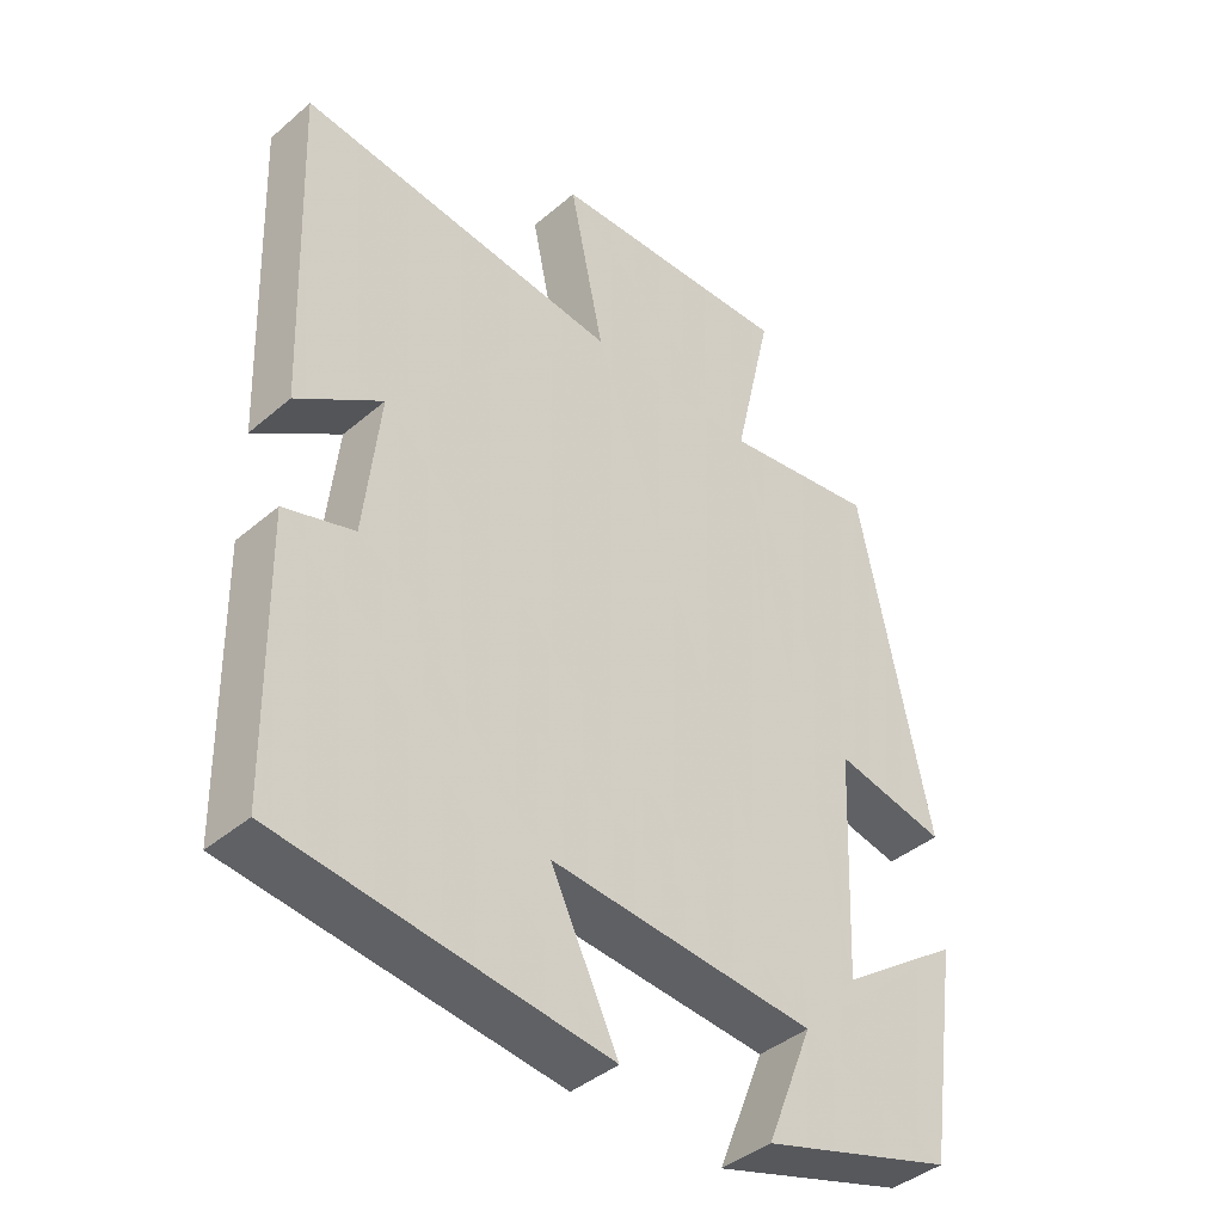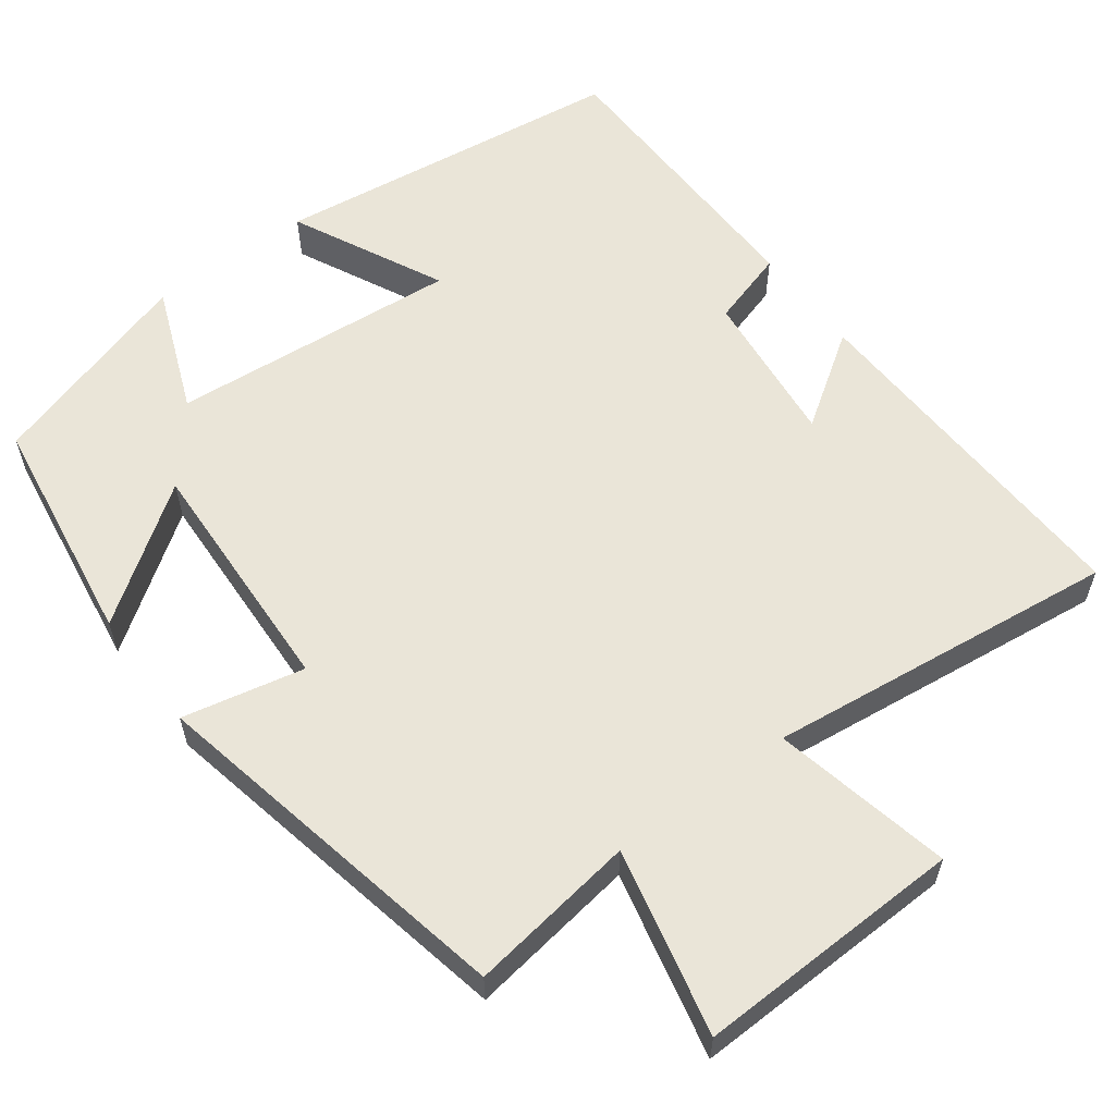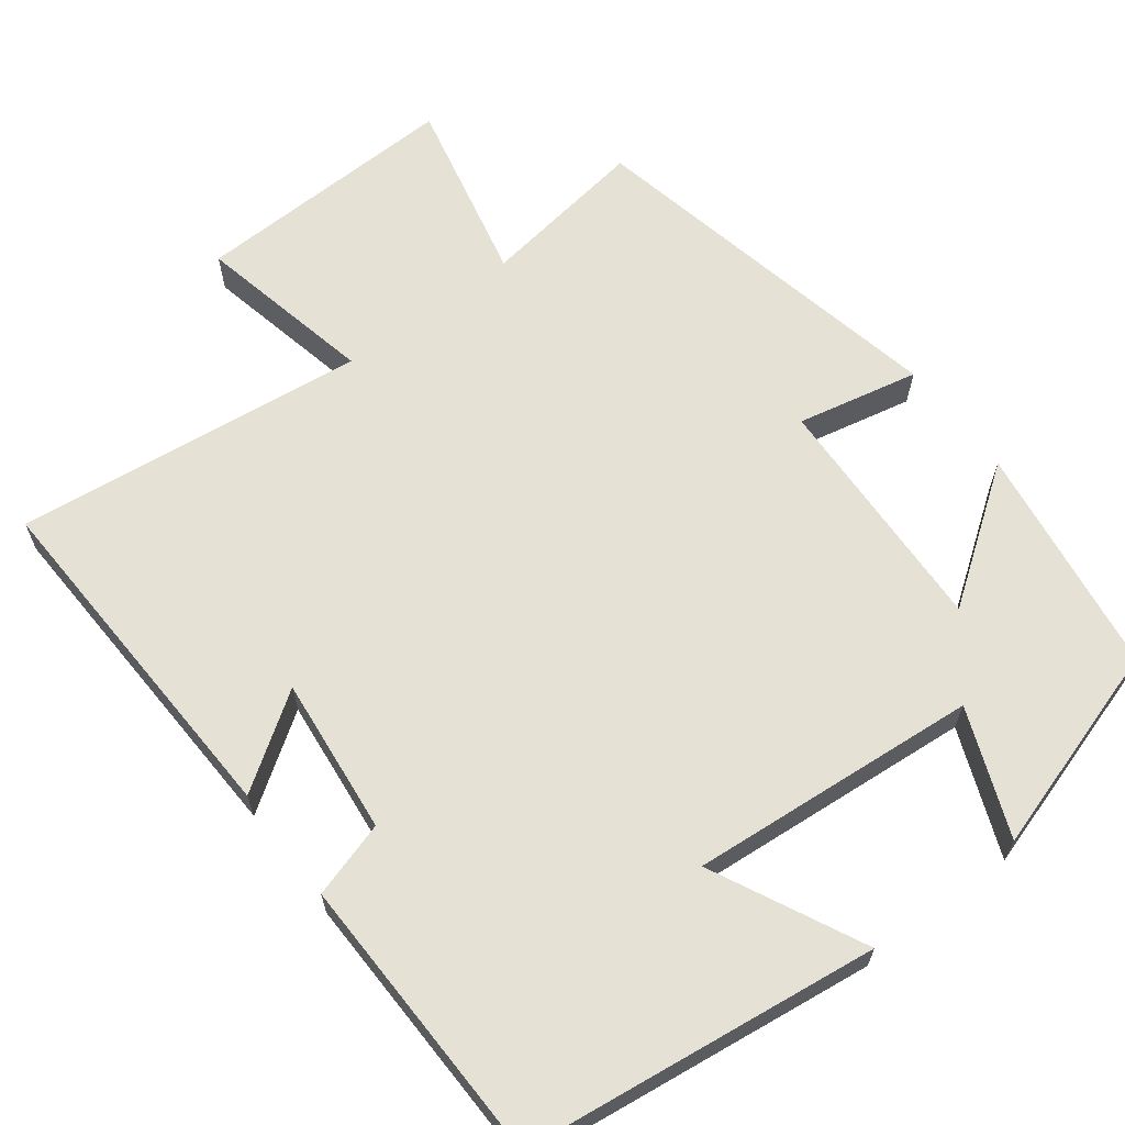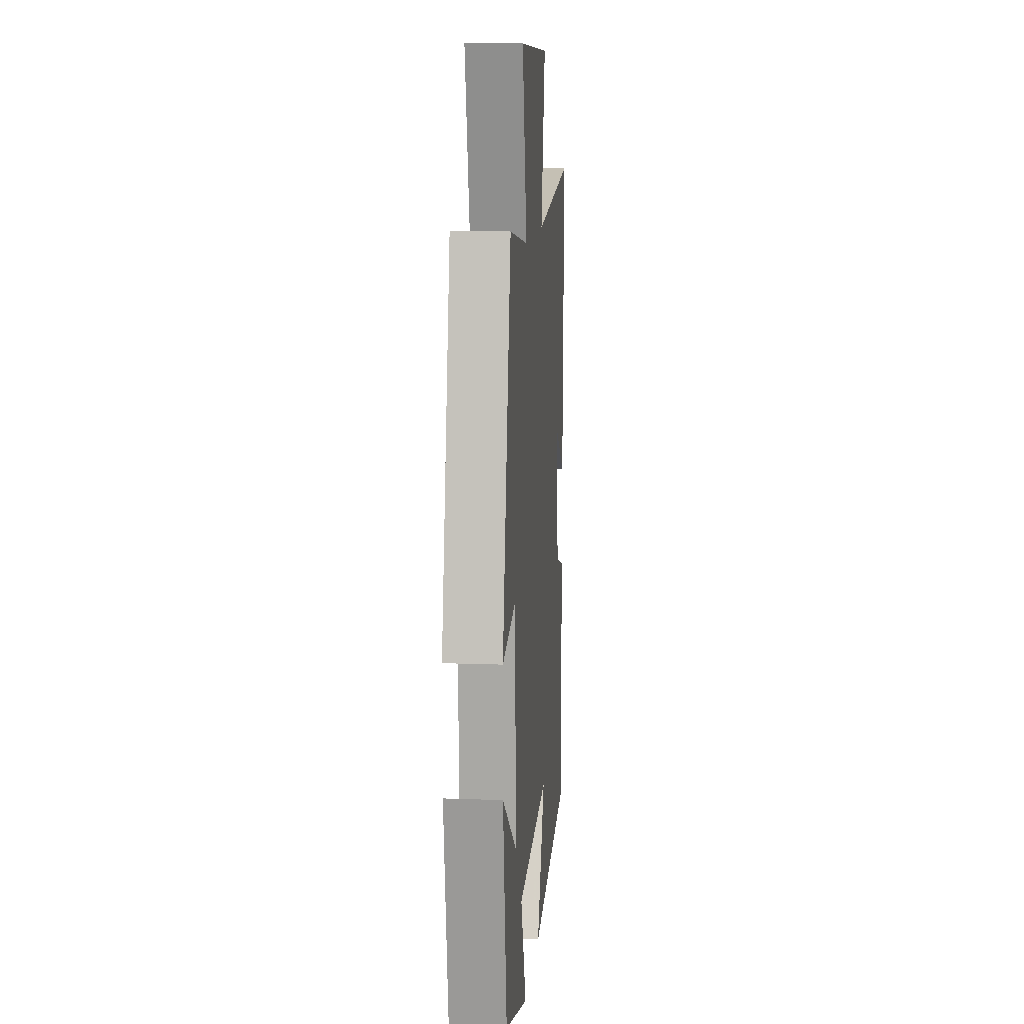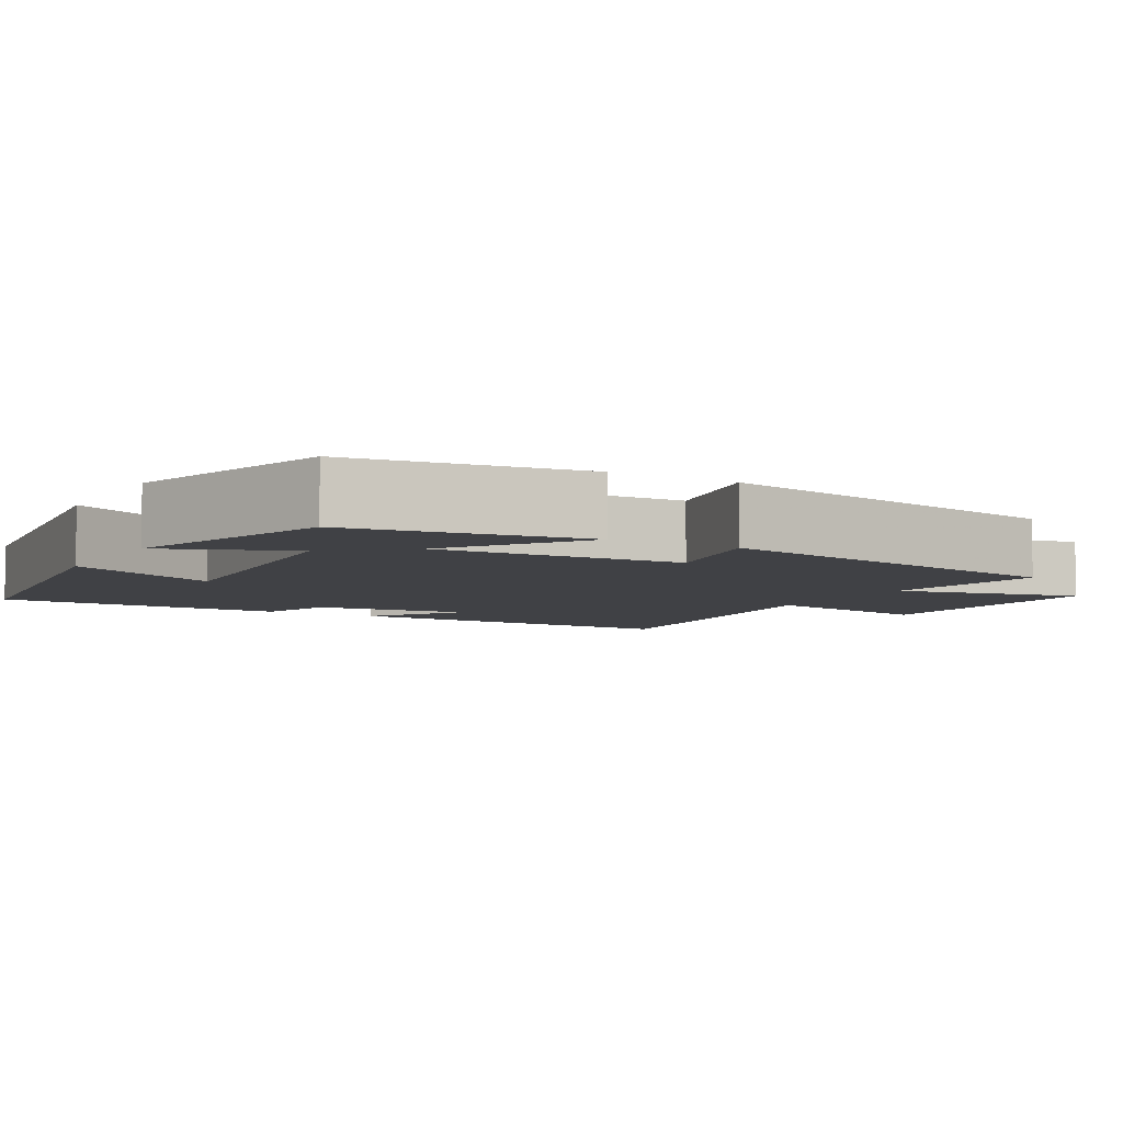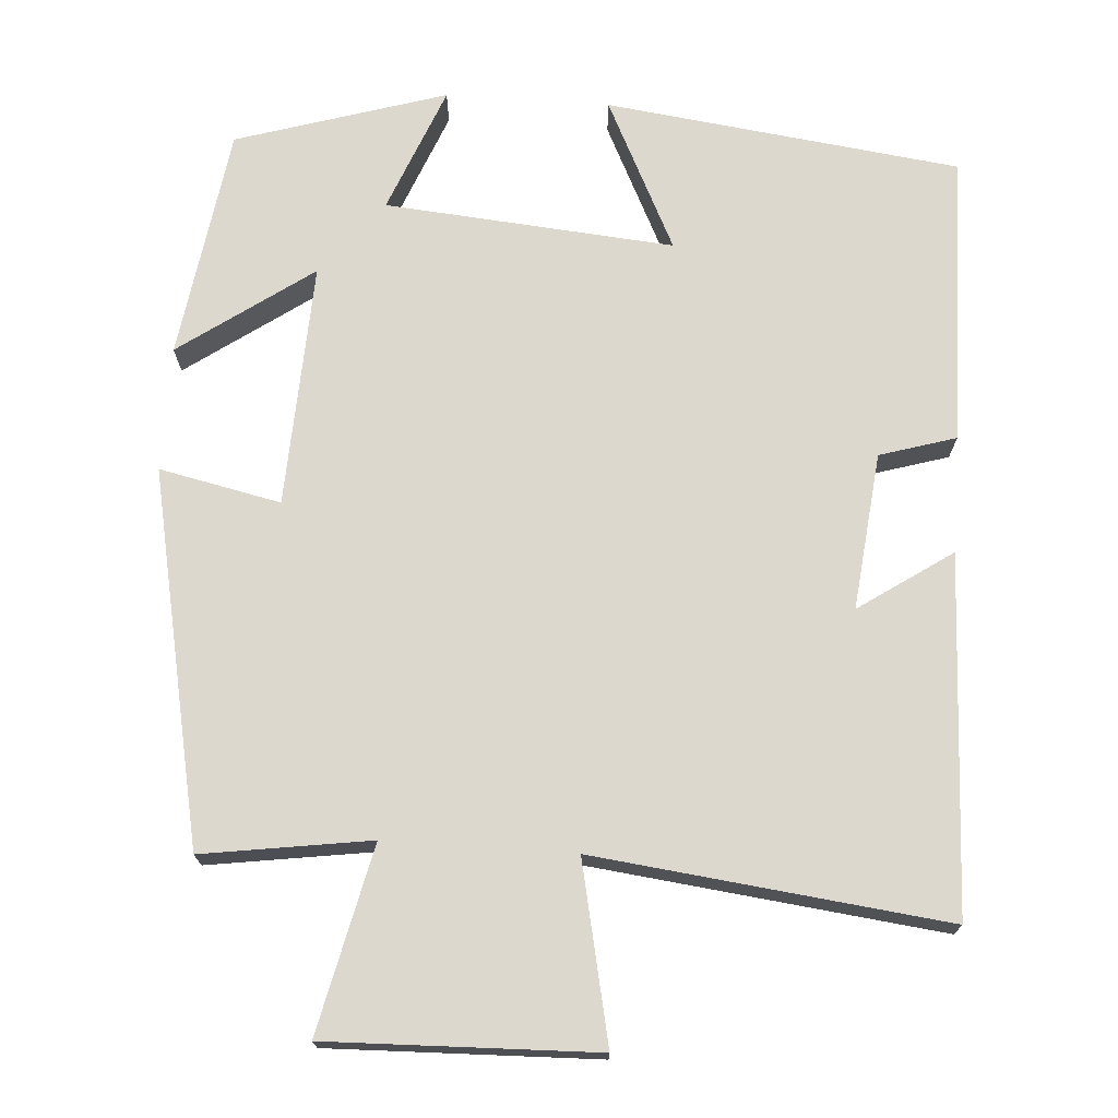
<metadata>
{"format":"obj","ext":"obj","renderer":"f3d","projection":"perspective","resolution":1024,"background":"white","views":[{"elev":-41.2,"azim":135.9,"up":"+Z"},{"elev":58.7,"azim":-36.7,"up":"+Y"},{"elev":64.3,"azim":142.7,"up":"+Y"},{"elev":11.6,"azim":-84.9,"up":"+Z"},{"elev":-5.9,"azim":-119.6,"up":"+Y"},{"elev":72.2,"azim":3.9,"up":"+Y"}]}
</metadata>
<code>
v -0.455 0.07 -0.416
v -0.5 0.07 -0.114
v -0.328 0.07 -0.236
v -0.342 0.07 0.082
v -0.5 0.07 0.048
v -0.401 0.07 0.532
v -0.183 0.07 0.5
v -0.238 0.07 0.742
v 0.11 0.07 0.732
v 0.061 0.07 0.5
v 0.518 0.07 0.554
v 0.5 0.07 0.09
v 0.379 0.07 0.172
v 0.401 0.07 -0.032
v 0.5 0.07 -0.062
v 0.493 0.07 -0.441
v 0.032 0.07 -0.5
v 0.128 0.07 -0.303
v -0.248 0.07 -0.335
v -0.182 0.07 -0.5
v -0.455 0 -0.416
v -0.5 0 -0.114
v -0.328 0 -0.236
v -0.342 0 0.082
v -0.5 0 0.048
v -0.401 0 0.532
v -0.183 0 0.5
v -0.238 0 0.742
v 0.11 0 0.732
v 0.061 0 0.5
v 0.518 0 0.554
v 0.5 0 0.09
v 0.379 0 0.172
v 0.401 0 -0.032
v 0.5 0 -0.062
v 0.493 0 -0.441
v 0.032 0 -0.5
v 0.128 0 -0.303
v -0.248 0 -0.335
v -0.182 0 -0.5
f 19 20 1 2
f 15 16 17 18
f 14 15 18 19
f 13 14 19
f 10 11 12 13
f 10 13 19
f 7 8 9 10
f 7 10 19
f 4 5 6 7
f 3 4 7 19
f 2 3 19
f 22 21 40 39
f 38 37 36 35
f 39 38 35 34
f 39 34 33
f 33 32 31 30
f 39 33 30
f 30 29 28 27
f 39 30 27
f 27 26 25 24
f 39 27 24 23
f 39 23 22
f 1 21 22 2
f 2 22 23 3
f 3 23 24 4
f 4 24 25 5
f 5 25 26 6
f 6 26 27 7
f 7 27 28 8
f 8 28 29 9
f 9 29 30 10
f 10 30 31 11
f 11 31 32 12
f 12 32 33 13
f 13 33 34 14
f 14 34 35 15
f 15 35 36 16
f 16 36 37 17
f 17 37 38 18
f 18 38 39 19
f 19 39 40 20
f 20 40 21 1

</code>
